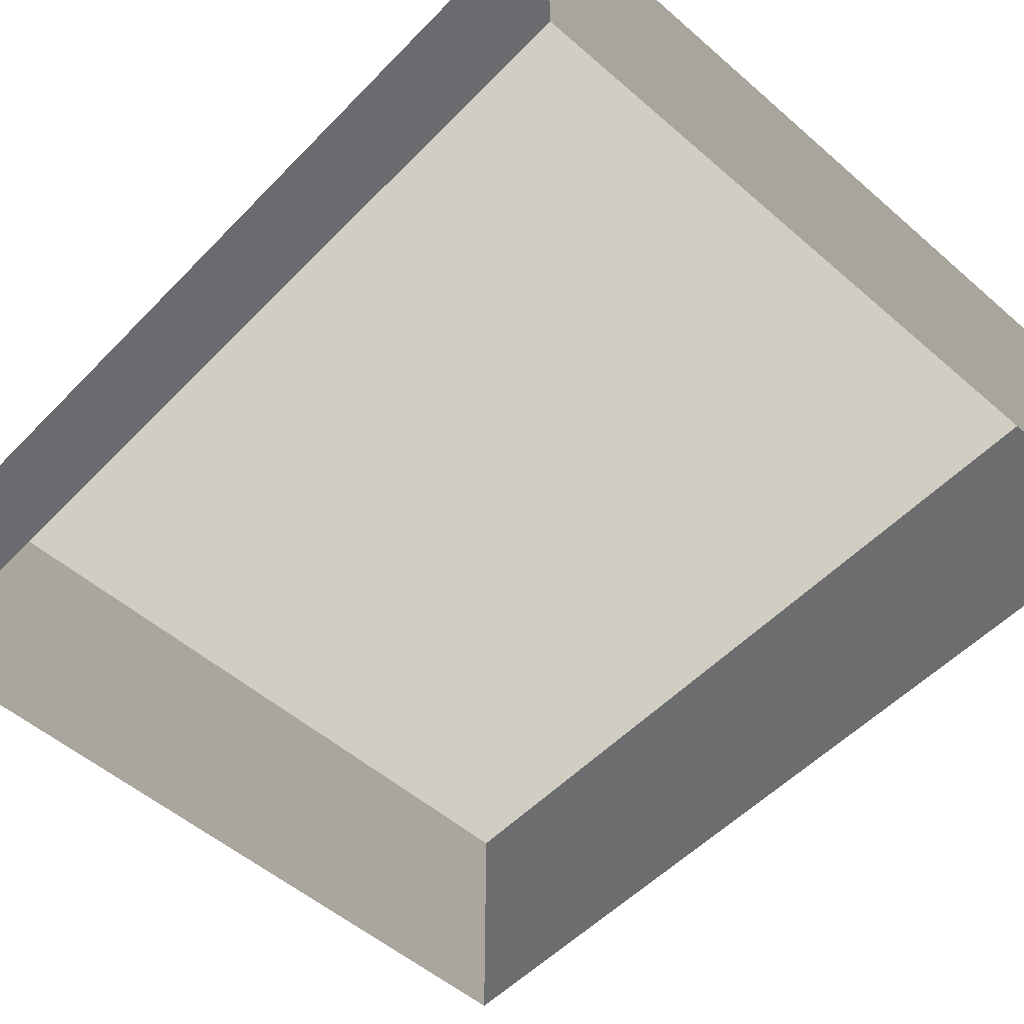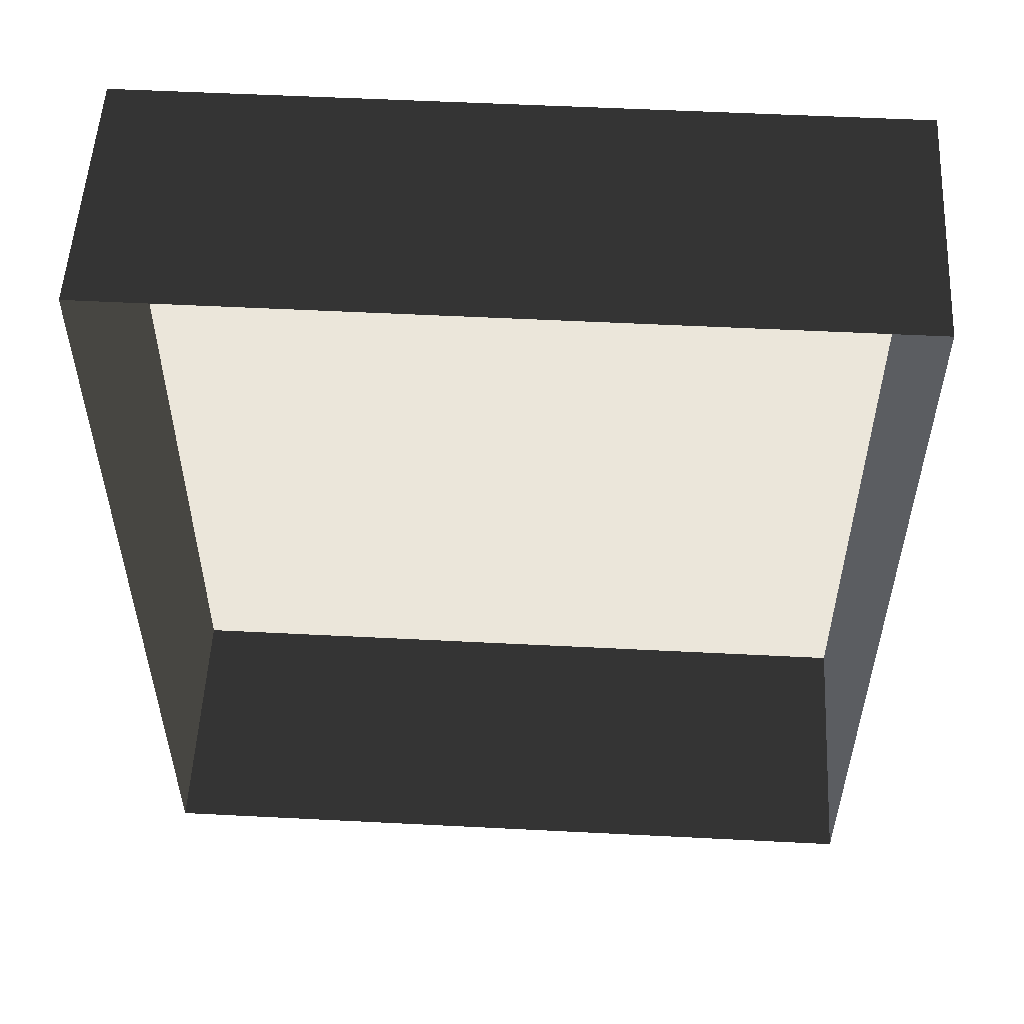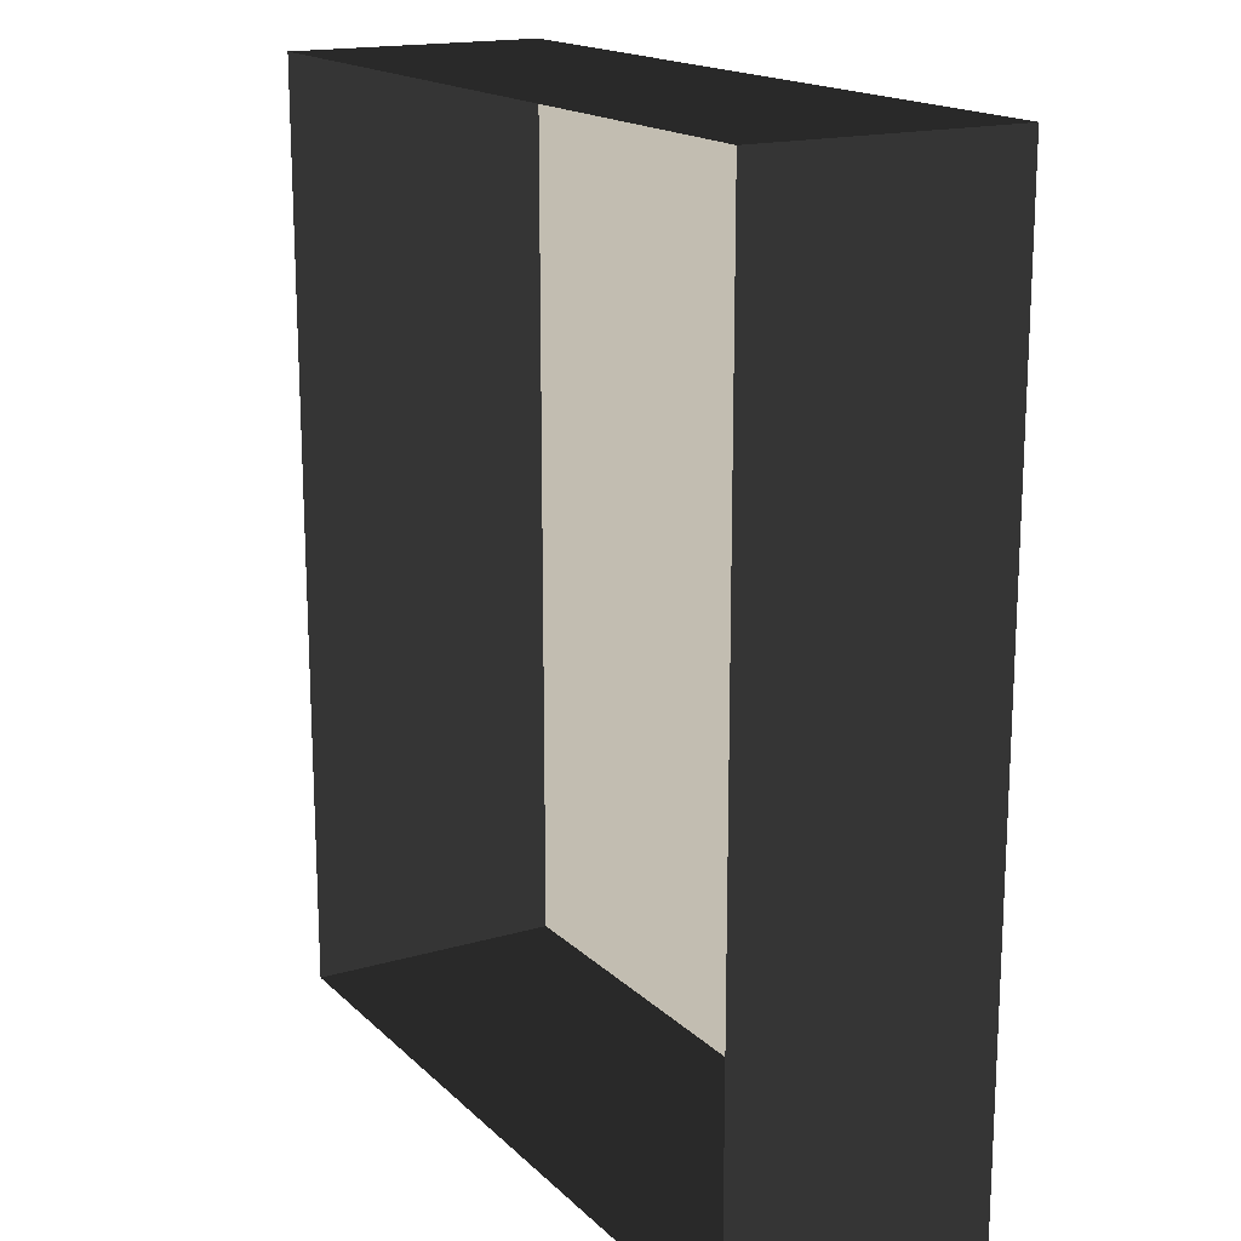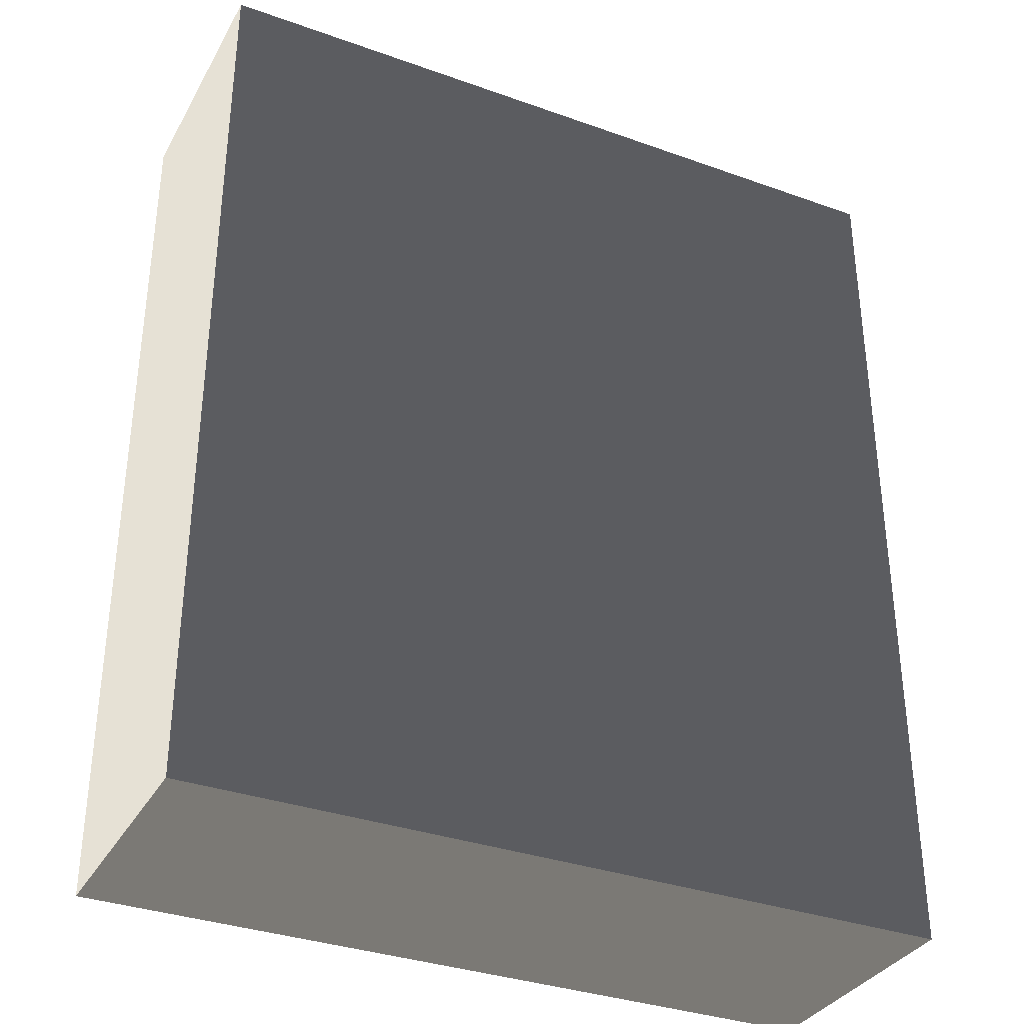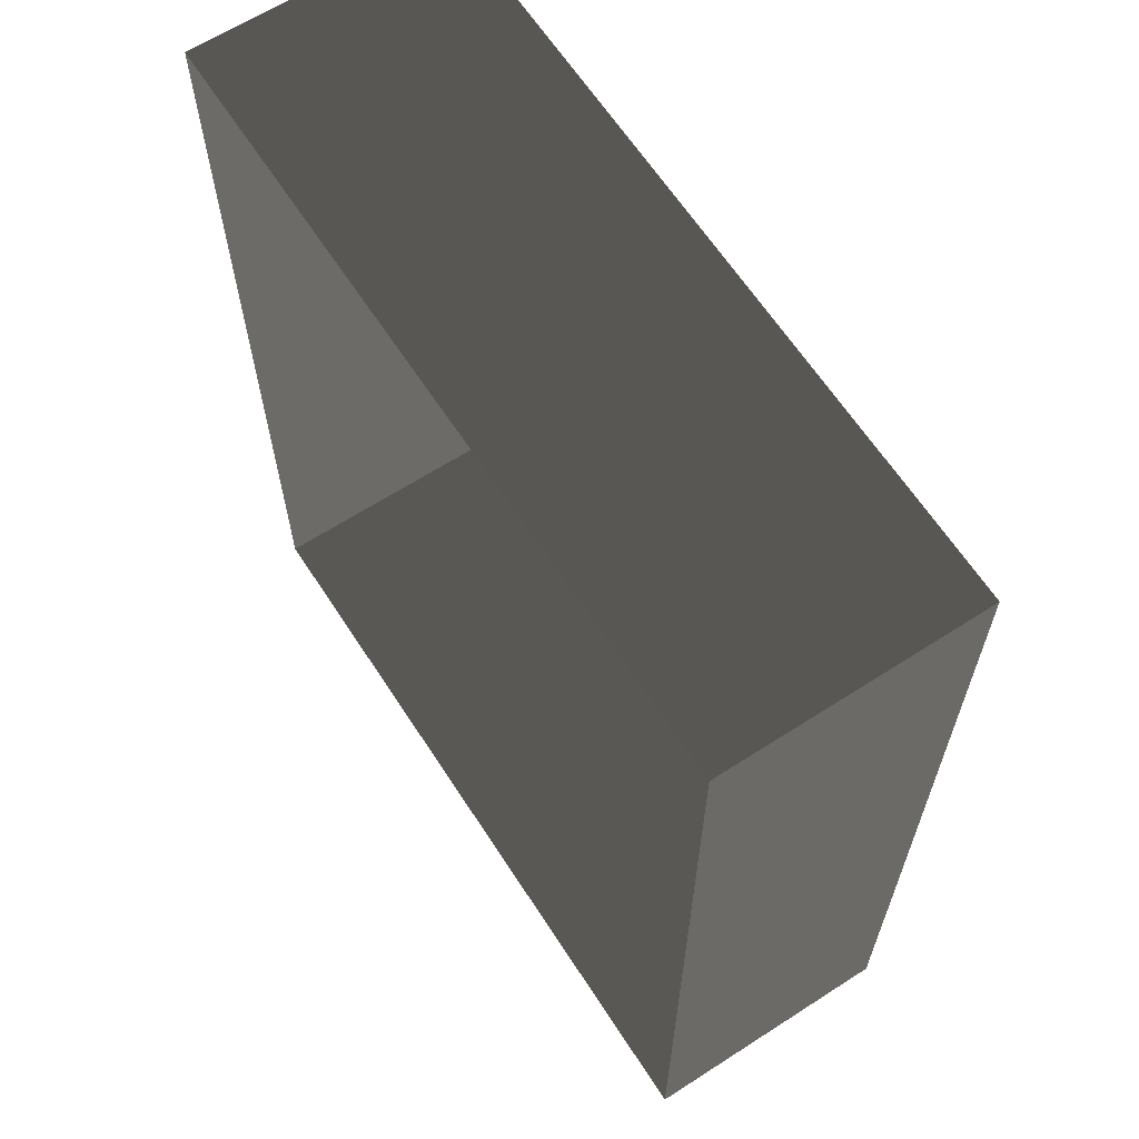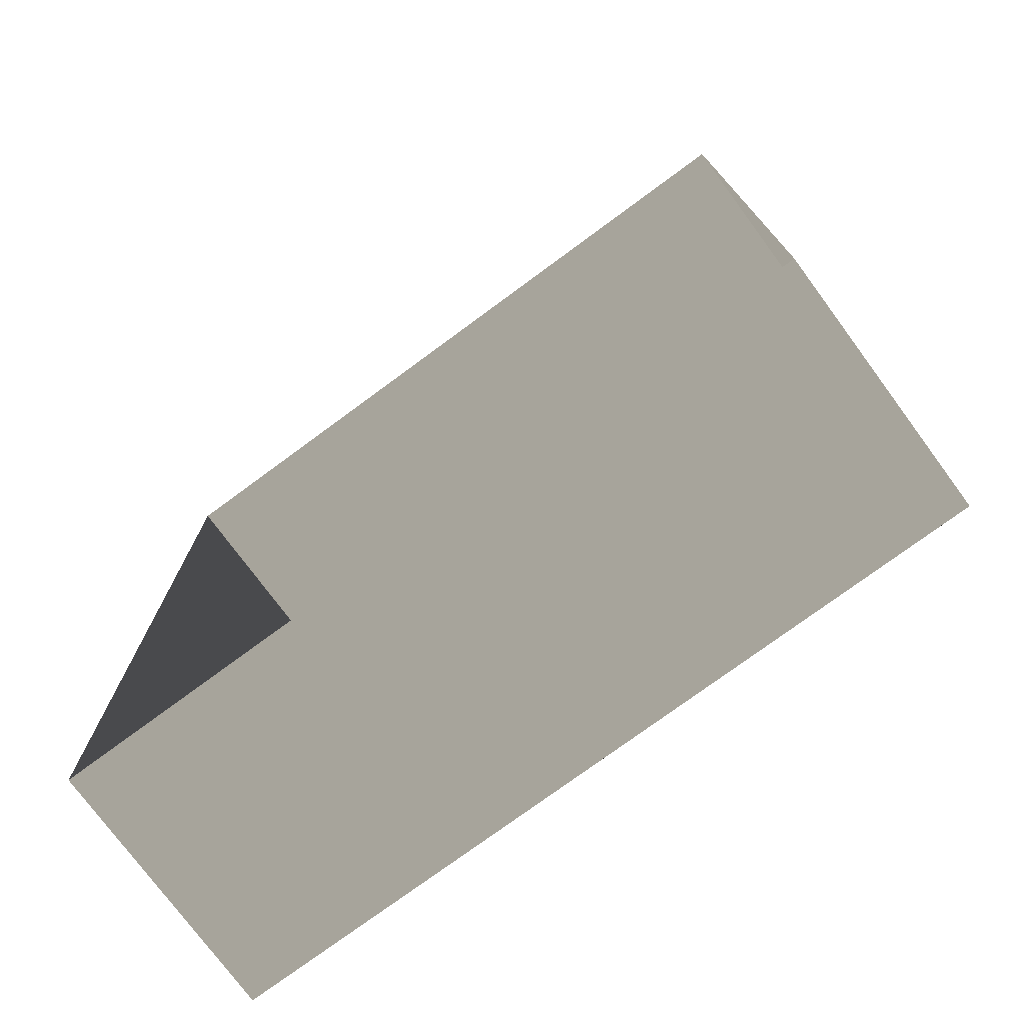
<metadata>
{"format":"obj","ext":"obj","renderer":"f3d","projection":"perspective","resolution":1024,"background":"white","views":[{"elev":-53.6,"azim":137.3,"up":"+Z"},{"elev":54.1,"azim":-176.9,"up":"+Y"},{"elev":17.2,"azim":-120.0,"up":"+Y"},{"elev":-34.3,"azim":-25.7,"up":"+Y"},{"elev":64.1,"azim":-123.0,"up":"+Y"},{"elev":-75.7,"azim":-143.6,"up":"+Y"}]}
</metadata>
<code>
v 0.04195 0.04993 0.02823
v -0.04135 0.04993 0.02823
v 0.04195 -0.05042 0.02823
v -0.04135 -0.05042 0.02823
v 0.04195 -0.05042 -3.895e-07
v 0.04195 -0.05042 0.02823
v -0.04135 -0.05042 -3.895e-07
v -0.04135 -0.05042 0.02823
v -0.04135 -0.05042 0.02823
v -0.04135 0.04993 0.02823
v -0.04135 -0.05042 -3.895e-07
v -0.04135 0.04993 -4.015e-07
v -0.04135 0.04993 -4.015e-07
v -0.04135 0.04993 0.02823
v 0.04195 0.04993 -4.015e-07
v 0.04195 0.04993 0.02823
v 0.04195 0.04993 0.02823
v 0.04195 -0.05042 0.02823
v 0.04195 0.04993 -4.015e-07
v 0.04195 -0.05042 -3.895e-07
g Tree_Base_22579_360
f 1 3 2
f 2 3 4
f 5 7 6
f 6 7 8
f 9 11 10
f 10 11 12
f 13 15 14
f 14 15 16
f 17 19 18
f 18 19 20

</code>
